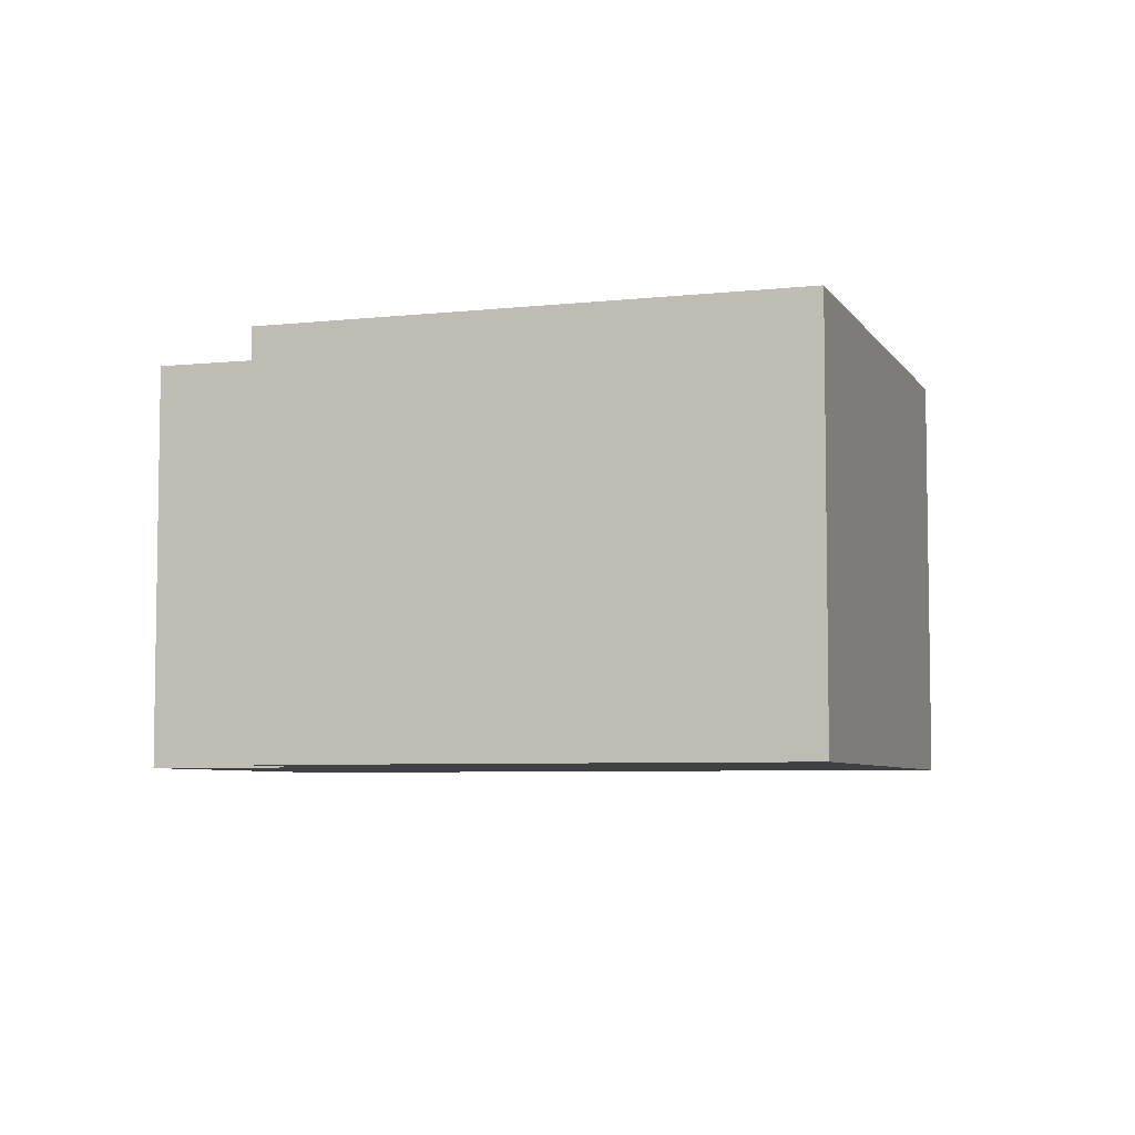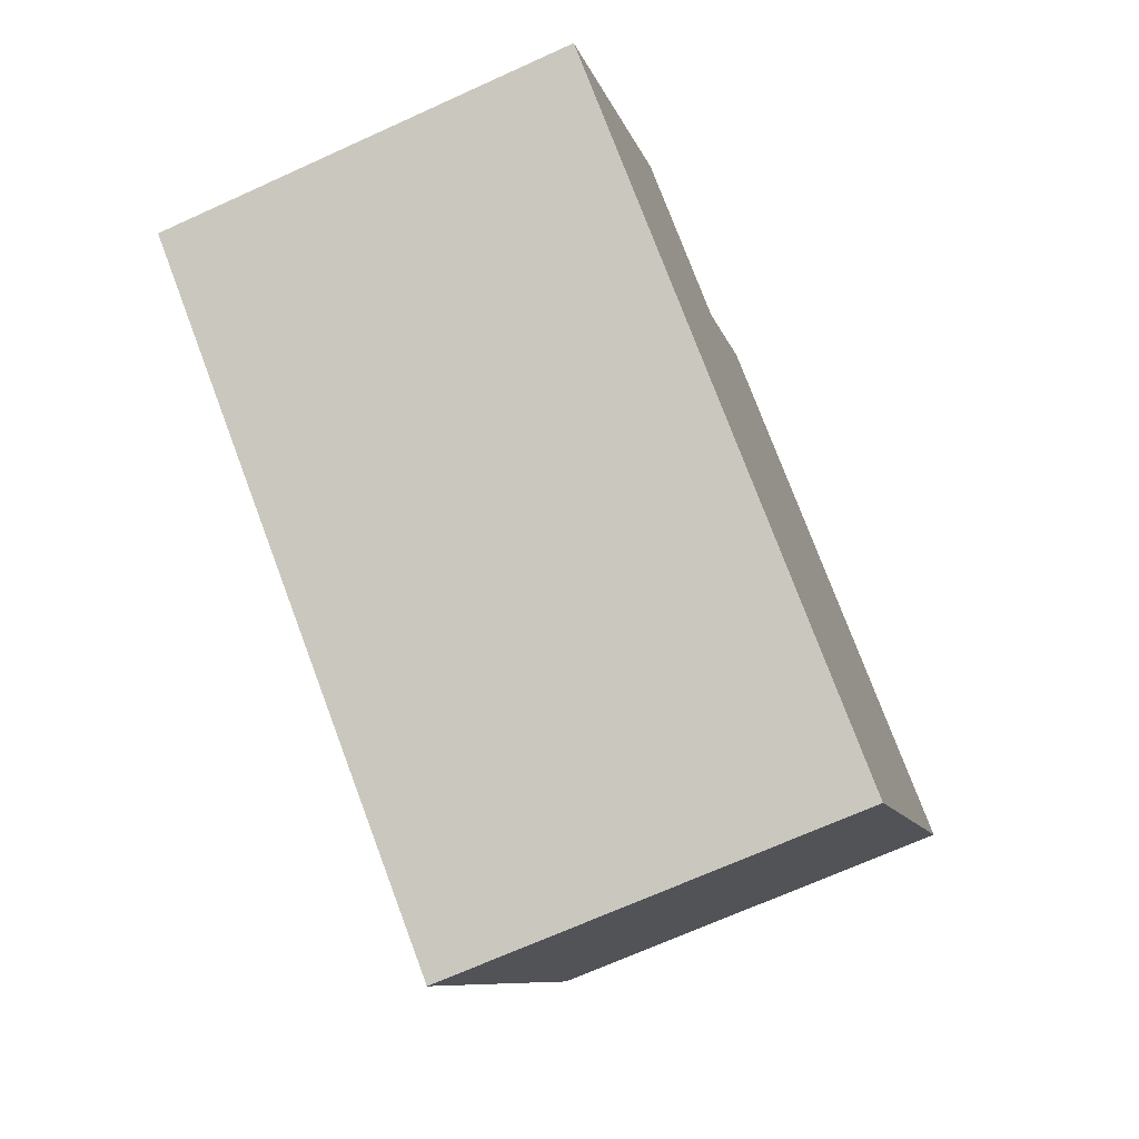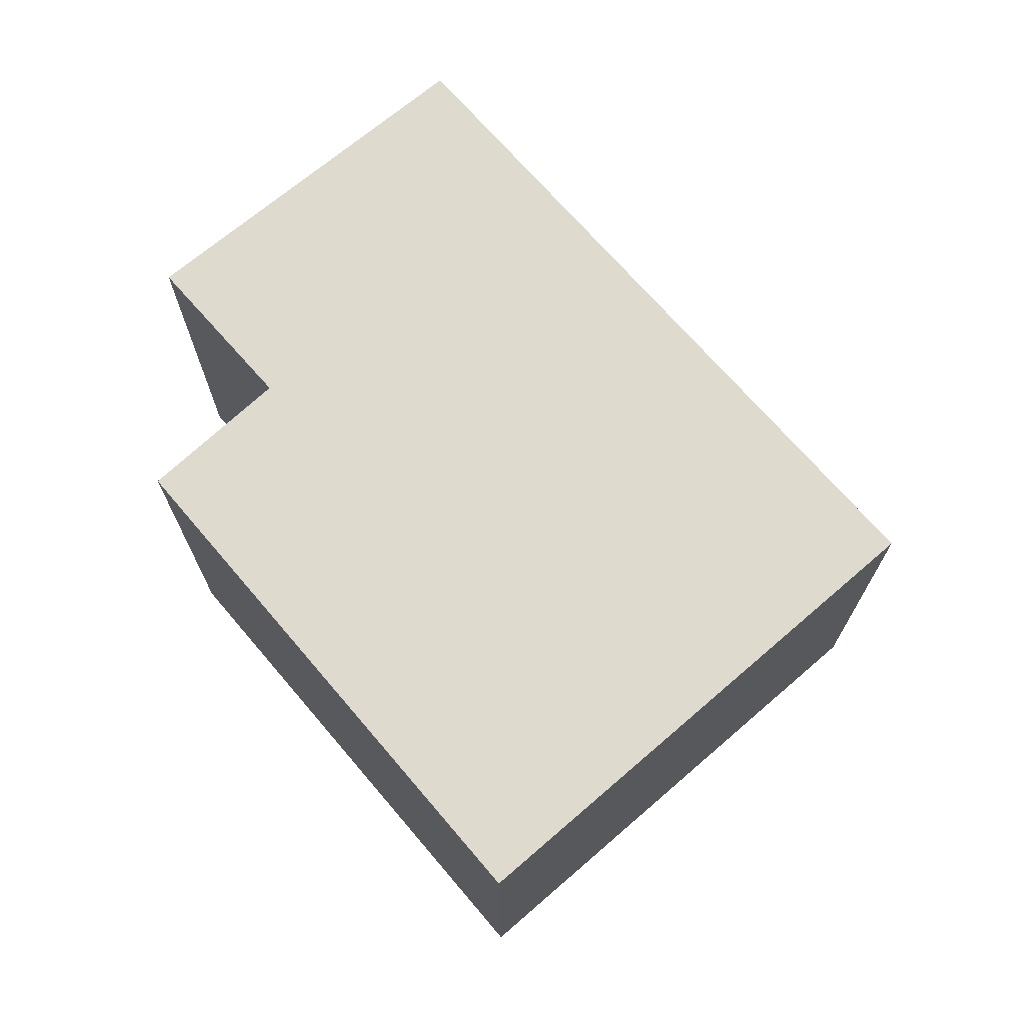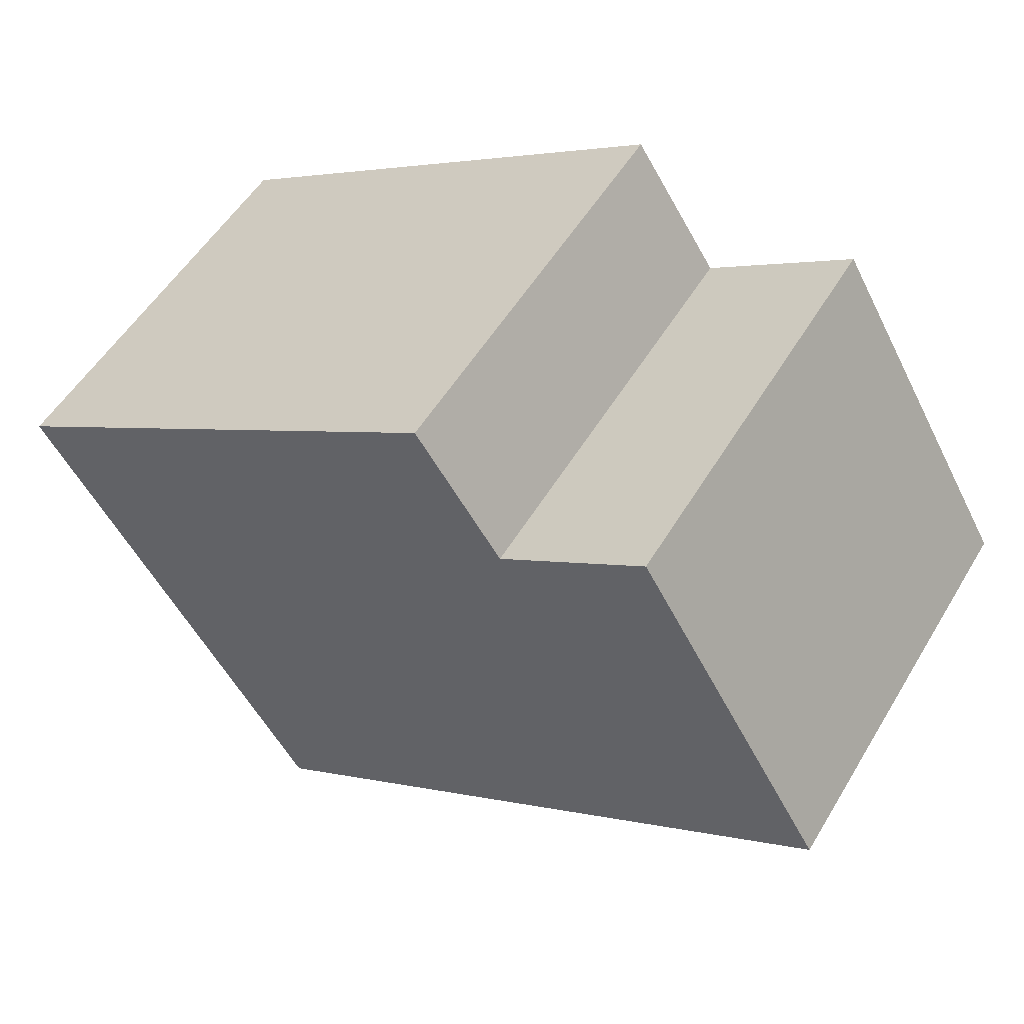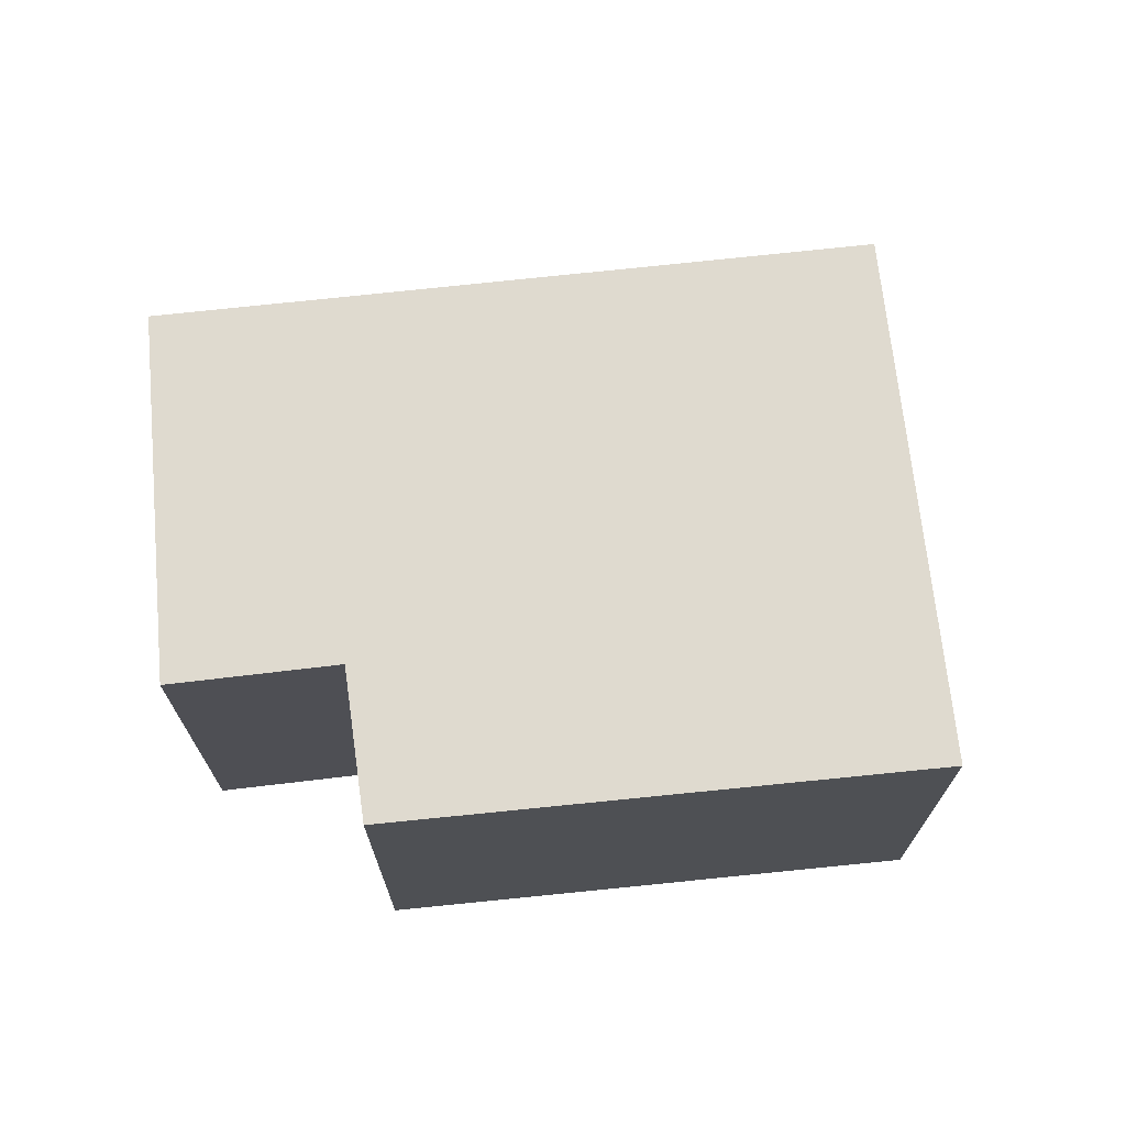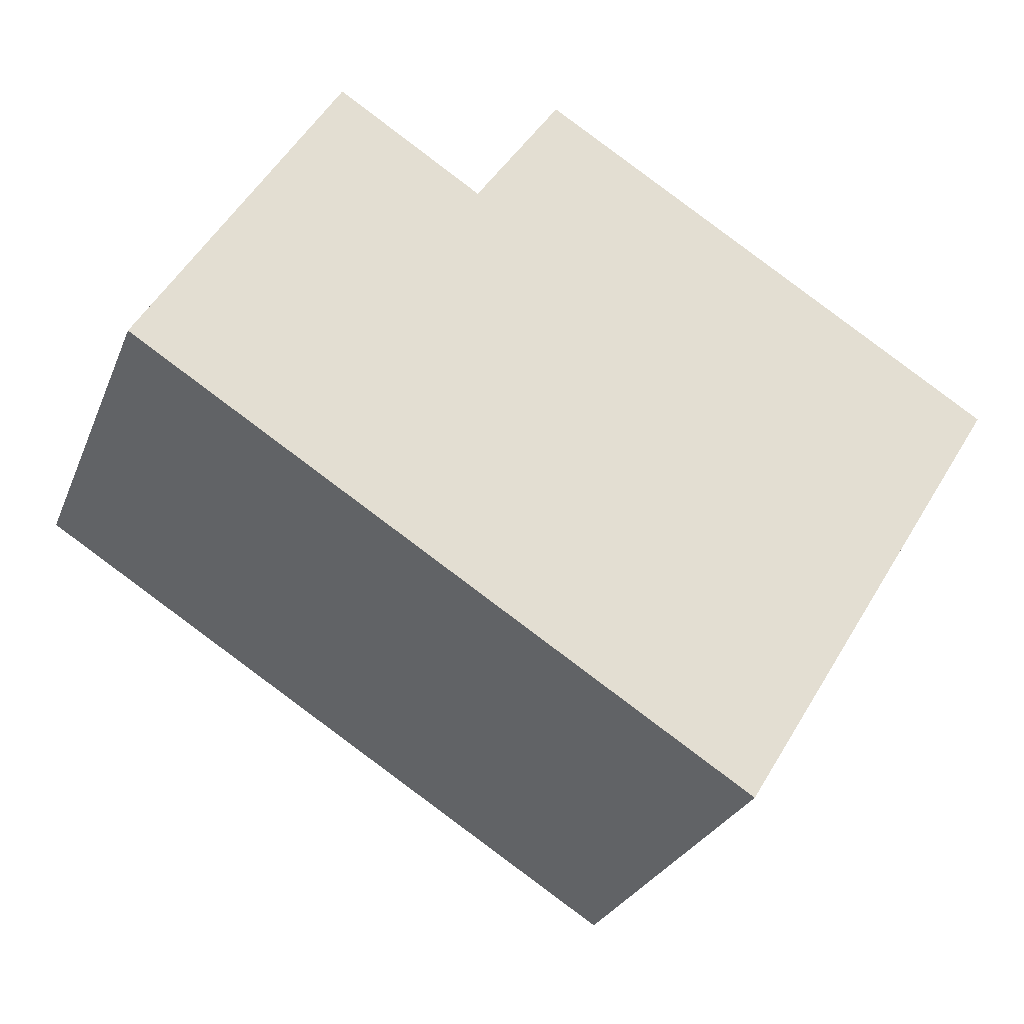
<metadata>
{"format":"obj","ext":"obj","renderer":"f3d","projection":"perspective","resolution":1024,"background":"white","views":[{"elev":-5.8,"azim":49.9,"up":"+Y"},{"elev":-69.5,"azim":-65.6,"up":"+Z"},{"elev":71.3,"azim":80.9,"up":"+Y"},{"elev":53.4,"azim":-149.6,"up":"+Z"},{"elev":70.7,"azim":25.6,"up":"+Y"},{"elev":-27.6,"azim":-19.2,"up":"+Z"}]}
</metadata>
<code>
v  4.474 3.023 -2.785
v  3.098 3.023 2.642
v  6.533 3.023 0.547
v  2.472 3.023 1.705
v  0 3.023 1.851e-16
v  1.41 3.023 2.378
v  3.098 -1.618e-16 2.642
v  6.533 -3.349e-17 0.547
v  1.41 -1.456e-16 2.378
v  2.472 -1.044e-16 1.705
v  4.474 1.705e-16 -2.785
v  0 0 0
g defaultobject
f 1 2 3
f 2 1 4
f 4 1 5
f 4 5 6
f 7 3 2
f 3 7 8
f 9 4 6
f 4 9 10
f 8 1 3
f 1 8 11
f 11 5 1
f 5 11 12
f 12 6 5
f 6 12 9
f 10 2 4
f 2 10 7
f 7 11 8
f 11 7 10
f 11 10 12
f 12 10 9

</code>
